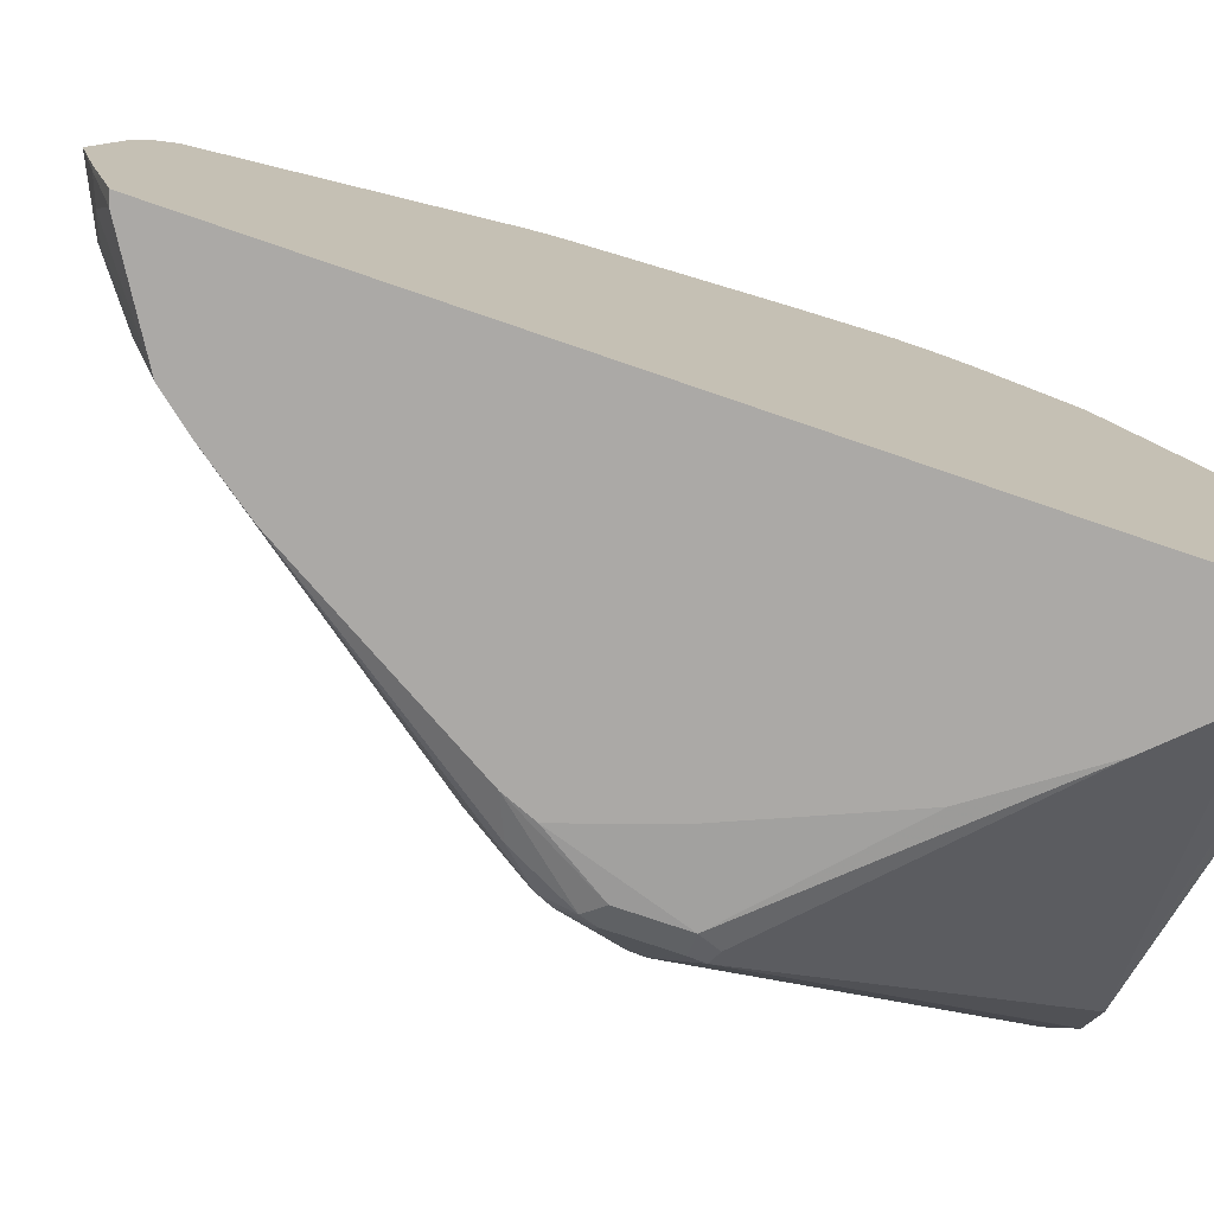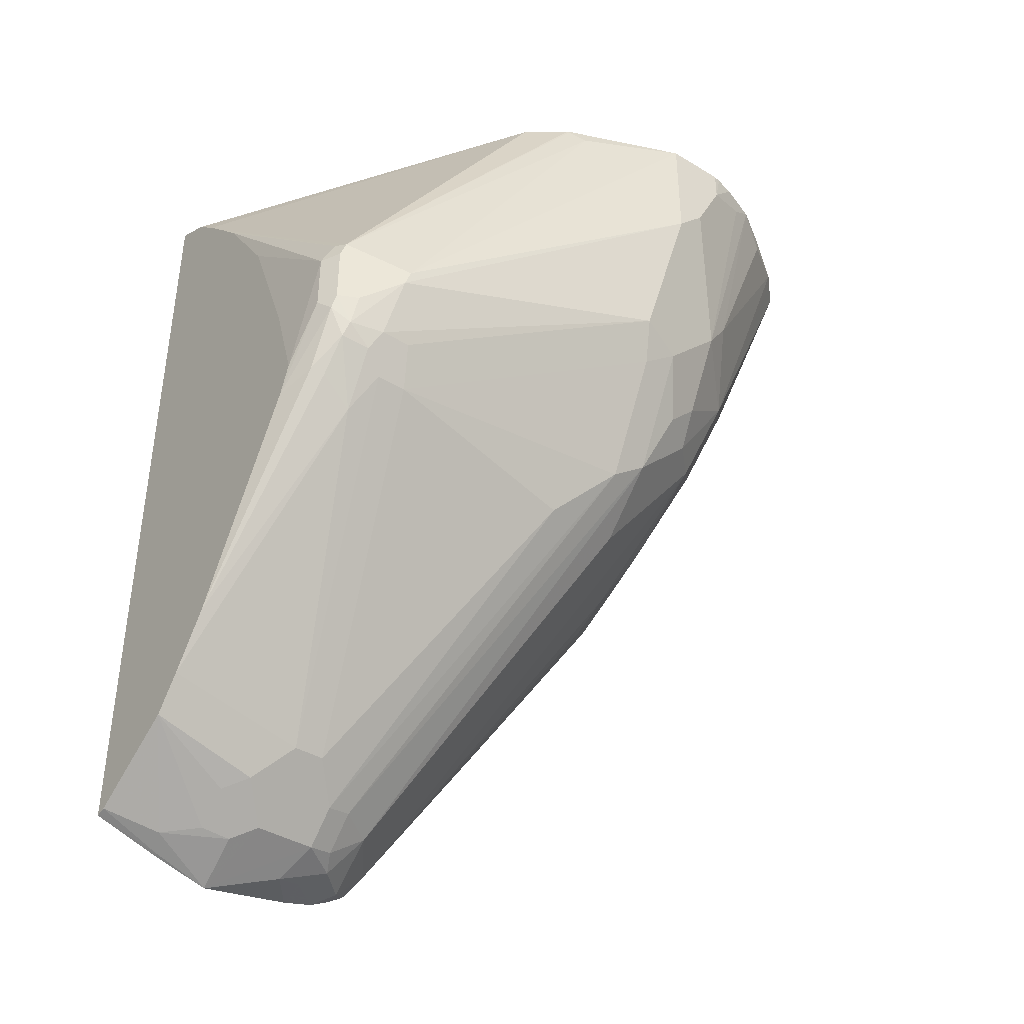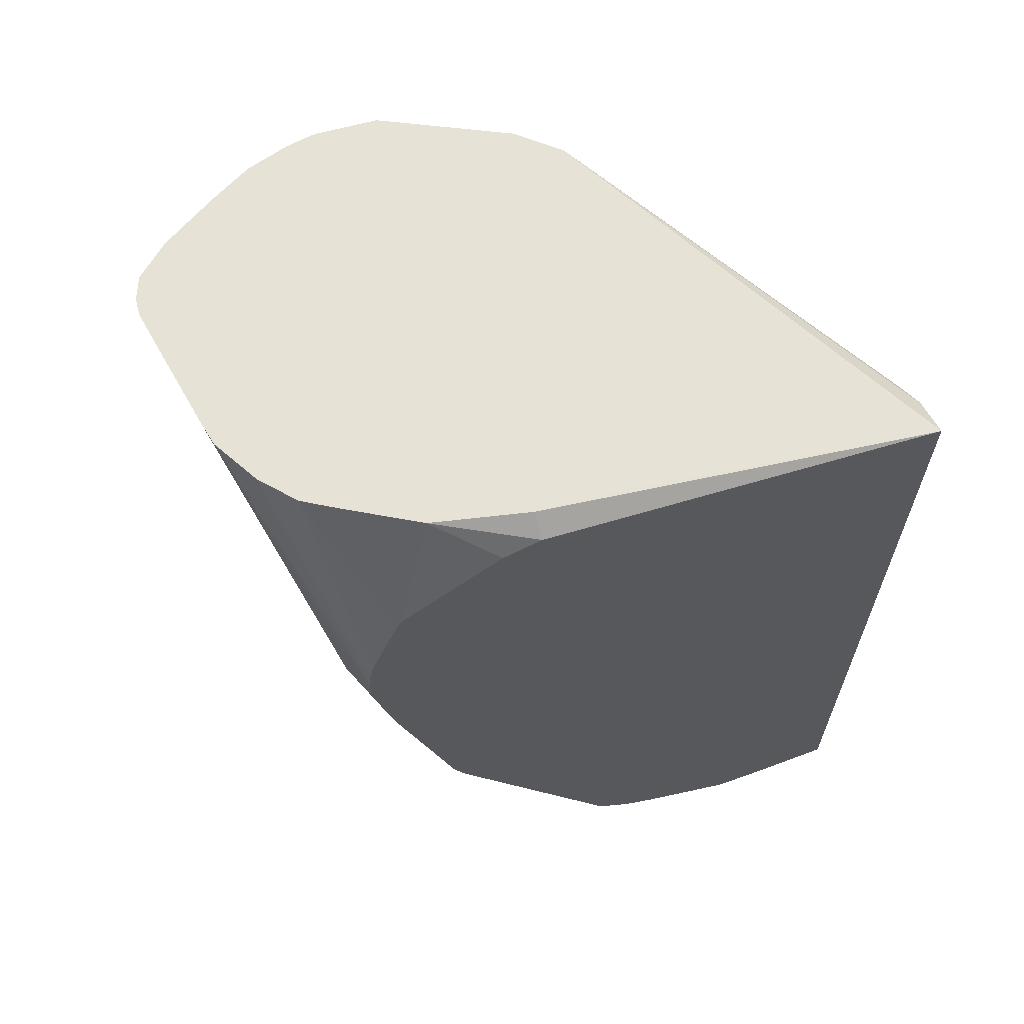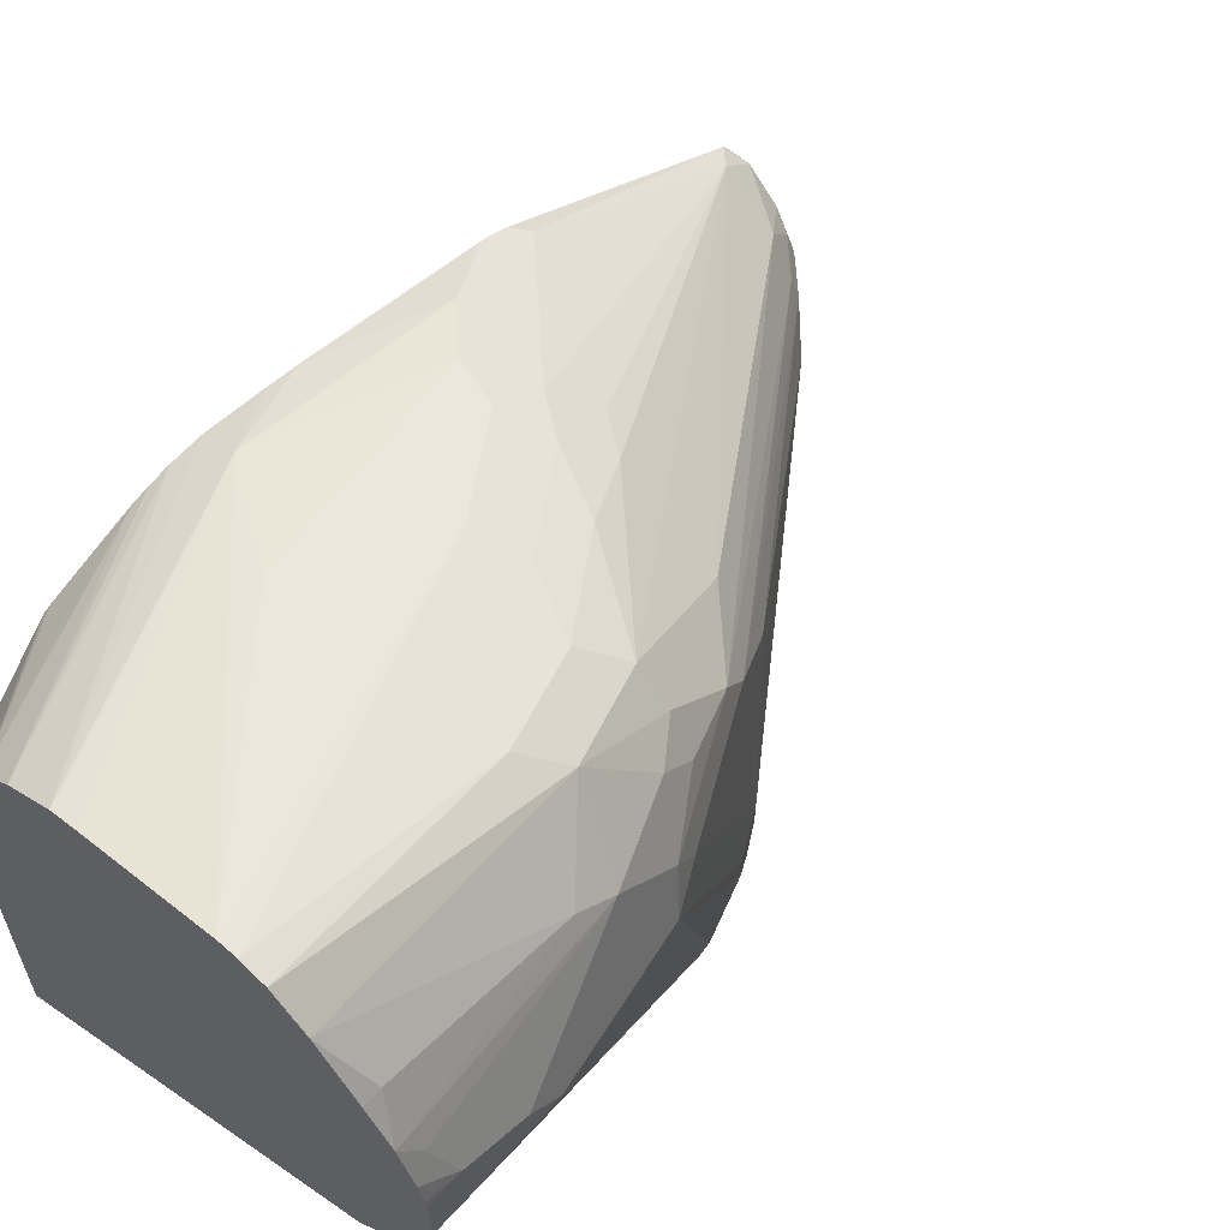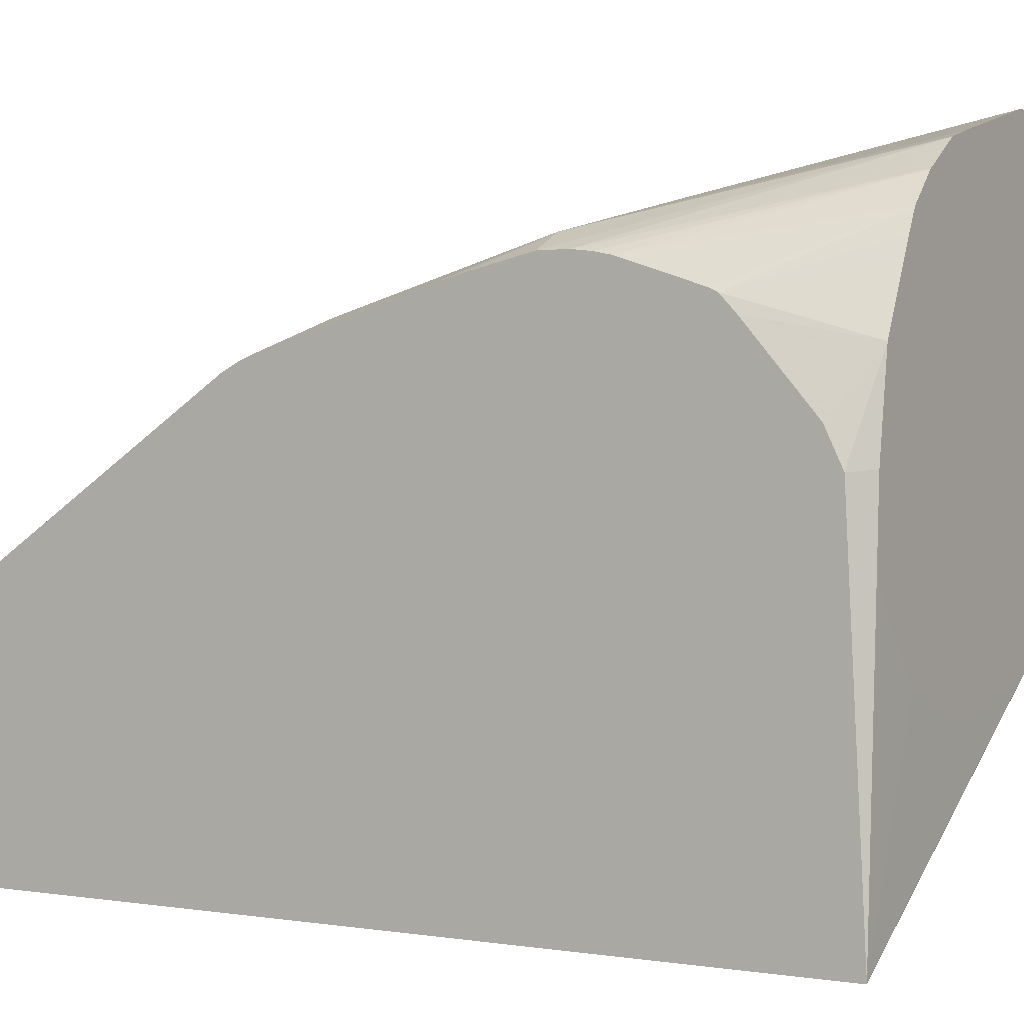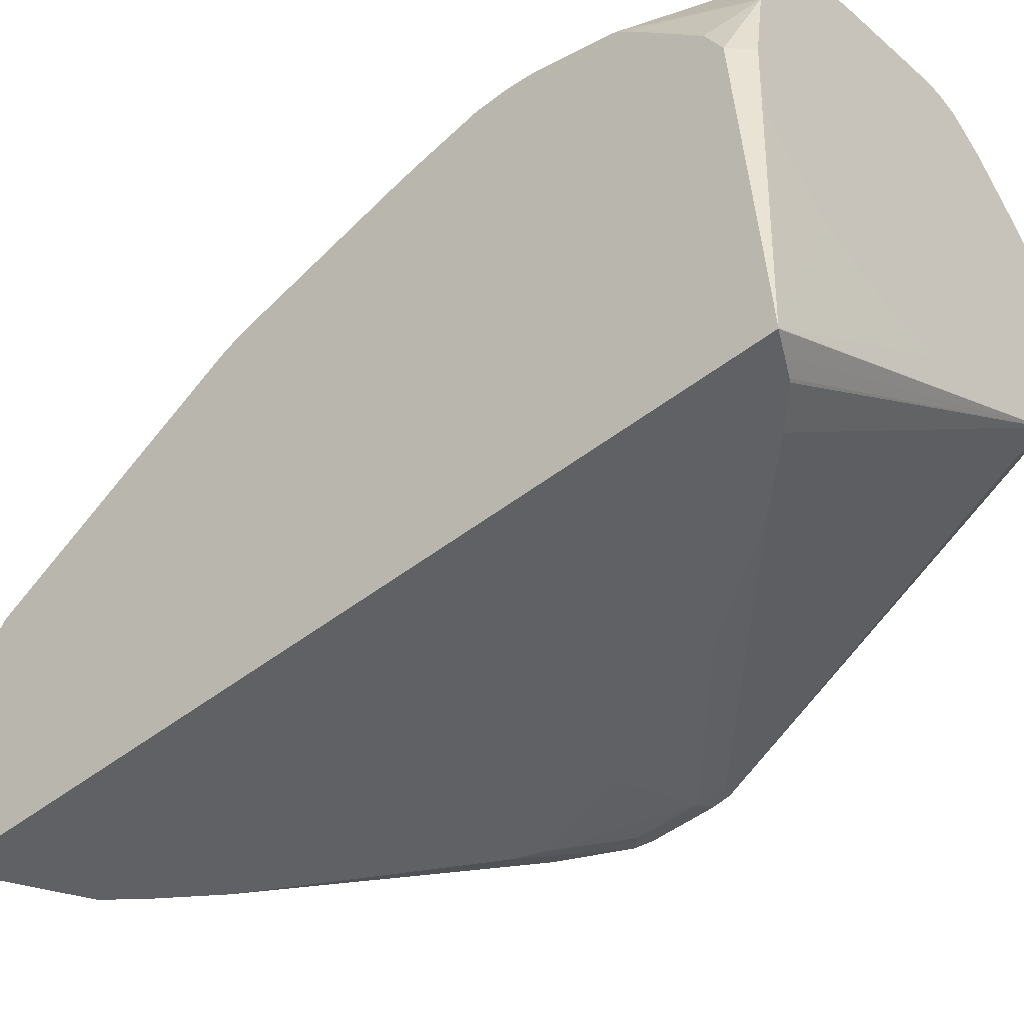
<metadata>
{"format":"obj","ext":"obj","renderer":"f3d","projection":"perspective","resolution":1024,"background":"white","views":[{"elev":-75.6,"azim":71.1,"up":"+Z"},{"elev":-40.4,"azim":-126.7,"up":"+Y"},{"elev":63.9,"azim":74.5,"up":"+Y"},{"elev":63.3,"azim":-138.5,"up":"+Z"},{"elev":1.1,"azim":121.1,"up":"+Z"},{"elev":-48.1,"azim":131.1,"up":"+Z"}]}
</metadata>
<code>
v -0.3933 0.4168 0.4704
v -0.3845 0.4168 0.4704
v -0.4049 0.4168 0.4665
v -0.3929 0.3004 0.4238
v -0.3775 0.2542 0.4083
v -0.3467 0.2388 0.4083
v -0.3236 0.2465 0.416
v -0.3228 0.4168 0.4549
v -0.2928 0.2003 0.4006
v -0.2697 0.1927 0.3968
v -0.2928 0.3082 0.4314
v -0.2466 0.2774 0.416
v -0.4153 0.4168 0.4561
v -0.4083 0.285 0.4083
v -0.3929 0.2388 0.3929
v -0.3467 0.208 0.3929
v -0.3159 0.1927 0.3929
v -0.3288 0.226 0.4058
v -0.3114 0.4168 0.4517
v -0.2979 0.1798 0.3903
v -0.2671 0.149 0.375
v -0.2294 0.1351 0.368
v -0.2466 0.1695 0.3852
v -0.2294 0.2774 0.4074
v -0.3095 0.4168 0.4511
v -0.2294 0.2311 0.3968
v -0.2294 0.2465 0.4006
v -0.4203 0.4168 0.4511
v -0.4366 0.3184 0.3903
v -0.4392 0.3004 0.3775
v -0.4212 0.2568 0.375
v -0.4083 0.2388 0.3775
v -0.4083 0.208 0.3467
v -0.3775 0.1772 0.3467
v -0.2388 0.007746 0.2851
v -0.3313 0.1772 0.3775
v -0.3133 0.1644 0.375
v -0.2363 0.1182 0.3595
v -0.2294 0.1251 0.363
v -0.2294 0.1387 0.3694
v -0.2294 0.2928 0.4074
v -0.2878 0.4168 0.4368
v -0.4392 0.4168 0.4238
v -0.4392 0.4083 0.4238
v -0.4511 0.4168 0.4049
v -0.4546 0.4083 0.3929
v -0.4469 0.3236 0.3698
v -0.4392 0.2696 0.3467
v -0.4212 0.2414 0.3595
v -0.4058 0.1952 0.3287
v -0.2799 0.01288 0.2491
v -0.2671 0.01029 0.2671
v -0.2388 -0.007702 0.2697
v -0.2294 -0.001791 0.2792
v -0.2294 0.3028 0.4062
v -0.2871 0.4168 0.4363
v -0.4588 0.4168 0.3844
v -0.4623 0.4006 0.3698
v -0.4623 0.3698 0.3544
v -0.4623 0.3544 0.339
v -0.4469 0.2774 0.3236
v -0.4366 0.2568 0.3287
v -0.4212 0.226 0.3287
v -0.4058 0.1798 0.1901
v -0.3904 0.1644 0.2979
v -0.2825 0.01029 0.2363
v -0.2645 -0.002567 0.2491
v -0.2543 -0.007702 0.2543
v -0.244 -0.01284 0.244
v -0.2294 -0.01245 0.2602
v -0.2294 -0.007702 0.2697
v -0.2294 0.3082 0.4051
v -0.2724 0.4168 0.4214
v -0.2294 0.3108 0.4045
v -0.4615 0.4168 0.3737
v -0.4623 0.4168 0.3698
v -0.4623 0.4168 0.339
v -0.4276 0.2388 0.1772
v -0.4263 0.2311 0.1747
v -0.416 0.2003 0.1695
v -0.416 0.2003 0.1849
v -0.4058 0.1798 0.1747
v -0.2979 0.0257 0.2209
v -0.2671 -0.005113 0.2363
v -0.2466 -0.01538 0.2311
v -0.2294 -0.01629 0.2448
v -0.272 0.4168 0.4209
v -0.2294 0.3254 0.3997
v -0.2294 0.3526 0.3905
v -0.2294 0.3544 0.3897
v -0.2294 0.3562 0.3887
v -0.4369 0.4168 0.2774
v -0.4372 0.416 0.2774
v -0.443 0.4083 0.2851
v -0.4122 0.2542 0.1464
v -0.416 0.2465 0.1541
v -0.4109 0.2465 0.1438
v -0.4109 0.2157 0.1438
v -0.416 0.2157 0.1541
v -0.4122 0.2003 0.1522
v -0.4109 0.1901 0.1644
v -0.3929 0.1618 0.1657
v -0.2979 0.0257 0.2055
v -0.2671 -0.005113 0.2055
v -0.2294 -0.02401 0.1985
v -0.2666 0.4168 0.4104
v -0.2294 0.3641 0.3804
v -0.2466 0.4168 0.3698
v -0.2617 0.4168 0.4006
v -0.4367 0.4168 0.2769
v -0.4058 0.2568 0.1438
v -0.4212 0.4168 0.2568
v -0.2826 0.3742 0.1364
v -0.4006 0.2465 0.1387
v -0.4006 0.2157 0.1387
v -0.4083 0.208 0.1426
v -0.4083 0.1927 0.1502
v -0.3955 0.1747 0.149
v -0.3159 0.06937 0.1364
v -0.2963 0.0427 0.1364
v -0.2825 0.01029 0.1901
v -0.2568 -0.01025 0.1952
v -0.2311 -0.01538 0.1695
v -0.2294 -0.01586 0.1698
v -0.2414 -0.01025 0.1644
v -0.2294 0.3988 0.3399
v -0.2294 0.4074 0.3218
v -0.2392 0.4168 0.3228
v -0.2972 0.3588 0.1364
v -0.3988 0.4168 0.2429
v -0.2294 0.4166 0.1364
v -0.2402 0.4111 0.1364
v -0.249 0.4065 0.1364
v -0.2507 0.4056 0.1364
v -0.2671 0.3903 0.1364
v -0.3653 0.2311 0.1364
v -0.3807 0.1849 0.1364
v -0.3326 0.3082 0.1364
v -0.3392 0.2928 0.1364
v -0.3745 0.1695 0.1364
v -0.3929 0.1772 0.1426
v -0.2825 0.0257 0.1364
v -0.2723 0.005157 0.1798
v -0.2543 -0.007702 0.1811
v -0.2347 -0.003517 0.1364
v -0.2294 -0.004854 0.1364
v -0.2294 0.4167 0.1369
v -0.2392 0.4168 0.2855
v -0.353 0.4168 0.228
v -0.3382 0.4168 0.2238
v -0.3228 0.4168 0.2238
v -0.3047 0.4168 0.2277
v -0.2714 0.4168 0.2406
v -0.2431 0.4168 0.2739
f 78 98 79
f 78 94 95
f 73 89 90
f 79 99 100
f 79 100 80
f 79 98 99
f 78 97 98
f 77 92 93
f 78 95 96
f 77 94 78
f 77 93 94
f 73 88 89
f 73 91 87
f 80 100 101
f 73 90 91
f 78 96 97
f 82 101 102
f 95 97 96
f 84 104 105
f 95 113 111
f 73 74 88
f 97 111 114
f 95 112 113
f 95 110 112
f 95 111 97
f 93 95 94
f 93 110 95
f 92 110 93
f 91 109 106
f 91 108 109
f 91 107 108
f 87 91 106
f 85 105 86
f 84 105 85
f 82 102 103
f 69 86 70
f 56 72 74
f 68 85 69
f 60 78 79
f 60 77 78
f 58 60 59
f 58 77 60
f 58 76 77
f 58 75 76
f 57 75 58
f 56 74 73
f 55 72 56
f 53 71 54
f 53 70 71
f 53 69 70
f 53 68 69
f 97 114 115
f 52 68 53
f 60 79 61
f 69 85 86
f 61 79 80
f 61 81 64
f 68 84 85
f 67 84 68
f 66 84 67
f 66 104 84
f 66 121 104
f 66 103 121
f 66 83 103
f 65 83 66
f 64 83 65
f 64 103 83
f 64 82 103
f 64 80 82
f 64 81 80
f 62 64 63
f 61 64 62
f 61 80 81
f 97 115 98
f 125 144 142
f 98 116 100
f 121 143 122
f 120 142 121
f 119 141 140
f 118 141 119
f 117 141 118
f 116 141 117
f 116 140 141
f 115 140 116
f 115 137 140
f 114 139 136
f 114 138 139
f 114 129 138
f 114 137 115
f 114 136 137
f 113 138 129
f 121 142 143
f 113 139 138
f 122 143 144
f 123 125 145
f 52 67 68
f 147 154 148
f 147 153 154
f 147 152 153
f 147 151 152
f 147 150 151
f 147 149 150
f 142 144 143
f 130 147 131
f 130 149 147
f 128 147 148
f 127 147 128
f 125 142 145
f 123 146 124
f 123 145 146
f 122 144 125
f 113 136 139
f 113 137 136
f 113 140 137
f 107 126 108
f 105 125 123
f 105 122 125
f 105 123 124
f 104 121 122
f 104 122 105
f 103 120 121
f 102 120 103
f 102 119 120
f 102 118 119
f 102 117 118
f 101 117 102
f 100 116 117
f 100 117 101
f 98 100 99
f 108 126 127
f 108 127 128
f 111 113 129
f 111 129 114
f 113 119 140
f 113 120 119
f 113 142 120
f 113 145 142
f 113 146 145
f 113 131 146
f 113 132 131
f 98 115 116
f 113 133 132
f 113 135 134
f 112 135 113
f 112 134 135
f 112 133 134
f 112 132 133
f 112 131 132
f 112 130 131
f 113 134 133
f 51 67 52
f 80 101 82
f 50 66 51
f 9 20 21
f 9 18 20
f 8 12 19
f 7 18 9
f 6 18 7
f 6 17 18
f 6 16 17
f 5 16 6
f 5 15 16
f 4 15 5
f 4 14 15
f 3 14 4
f 3 13 14
f 2 12 8
f 2 11 12
f 9 21 22
f 2 10 11
f 9 22 10
f 10 23 12
f 15 34 35
f 15 33 34
f 15 32 33
f 14 32 15
f 14 31 32
f 14 30 31
f 14 29 30
f 14 28 29
f 13 28 14
f 12 27 24
f 12 26 27
f 12 23 26
f 12 25 19
f 12 24 25
f 10 12 11
f 10 22 23
f 2 9 10
f 2 7 9
f 1 7 2
f 1 153 152
f 1 154 153
f 1 148 154
f 1 128 148
f 1 108 128
f 1 109 108
f 1 106 109
f 1 87 106
f 1 73 87
f 1 56 73
f 1 25 42
f 1 19 25
f 1 8 19
f 1 2 8
f 51 66 67
f 1 152 151
f 1 151 150
f 1 150 149
f 1 149 130
f 1 6 7
f 1 5 6
f 1 4 5
f 1 3 4
f 1 13 3
f 1 28 13
f 1 43 28
f 15 35 36
f 1 45 43
f 1 75 57
f 1 76 75
f 1 77 76
f 1 92 77
f 1 110 92
f 1 112 110
f 1 130 112
f 1 57 45
f 15 36 16
f 1 42 56
f 16 37 20
f 35 52 53
f 34 52 35
f 33 48 50
f 33 49 48
f 33 52 34
f 33 51 52
f 33 50 51
f 32 49 33
f 31 49 32
f 30 49 31
f 30 48 49
f 30 47 48
f 30 46 47
f 30 45 46
f 29 45 30
f 35 53 54
f 35 54 38
f 35 37 36
f 38 54 39
f 16 36 37
f 50 65 66
f 50 64 65
f 50 63 64
f 48 62 63
f 48 61 62
f 48 60 61
f 29 44 45
f 47 58 59
f 47 59 60
f 46 58 47
f 46 57 58
f 45 57 46
f 43 45 44
f 42 55 56
f 41 55 42
f 47 60 48
f 28 44 29
f 48 63 50
f 25 41 42
f 22 131 147
f 22 146 131
f 22 124 146
f 22 105 124
f 22 86 105
f 22 70 86
f 22 71 70
f 22 54 71
f 22 39 54
f 22 38 39
f 21 38 22
f 21 35 38
f 16 20 17
f 20 37 35
f 28 43 44
f 22 147 127
f 22 127 126
f 20 35 21
f 22 126 107
f 24 41 25
f 23 40 26
f 22 40 23
f 22 26 40
f 22 27 26
f 22 24 27
f 22 41 24
f 17 20 18
f 22 72 55
f 22 74 72
f 22 88 74
f 22 55 41
f 22 89 88
f 22 90 89
f 22 91 90
f 22 107 91

</code>
